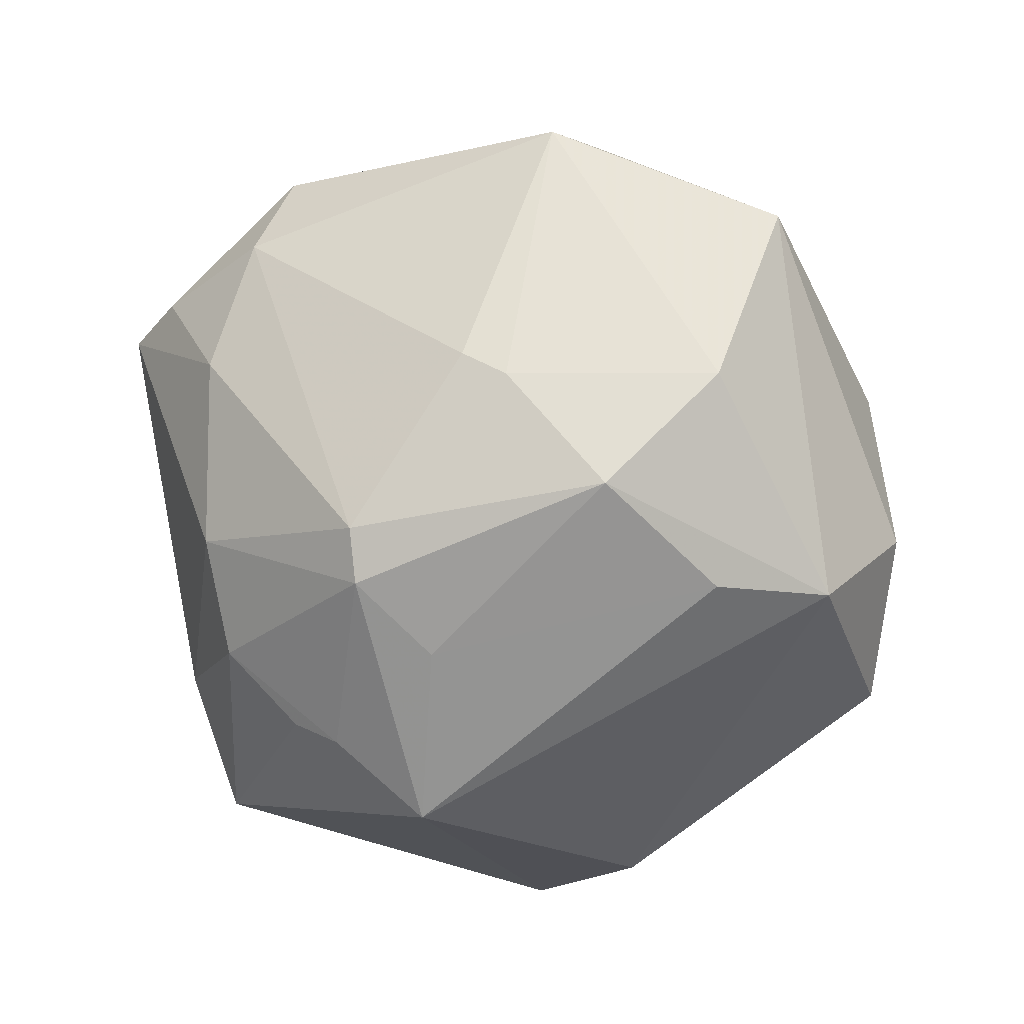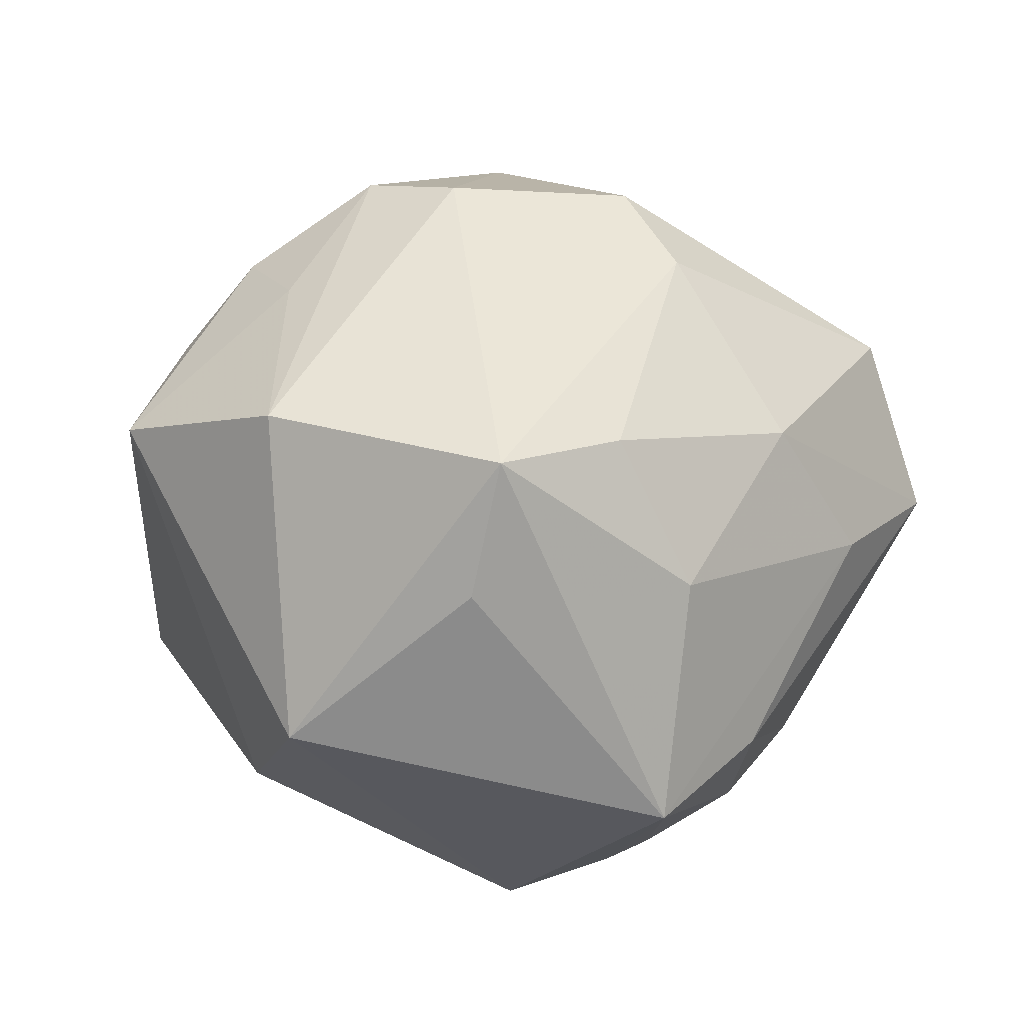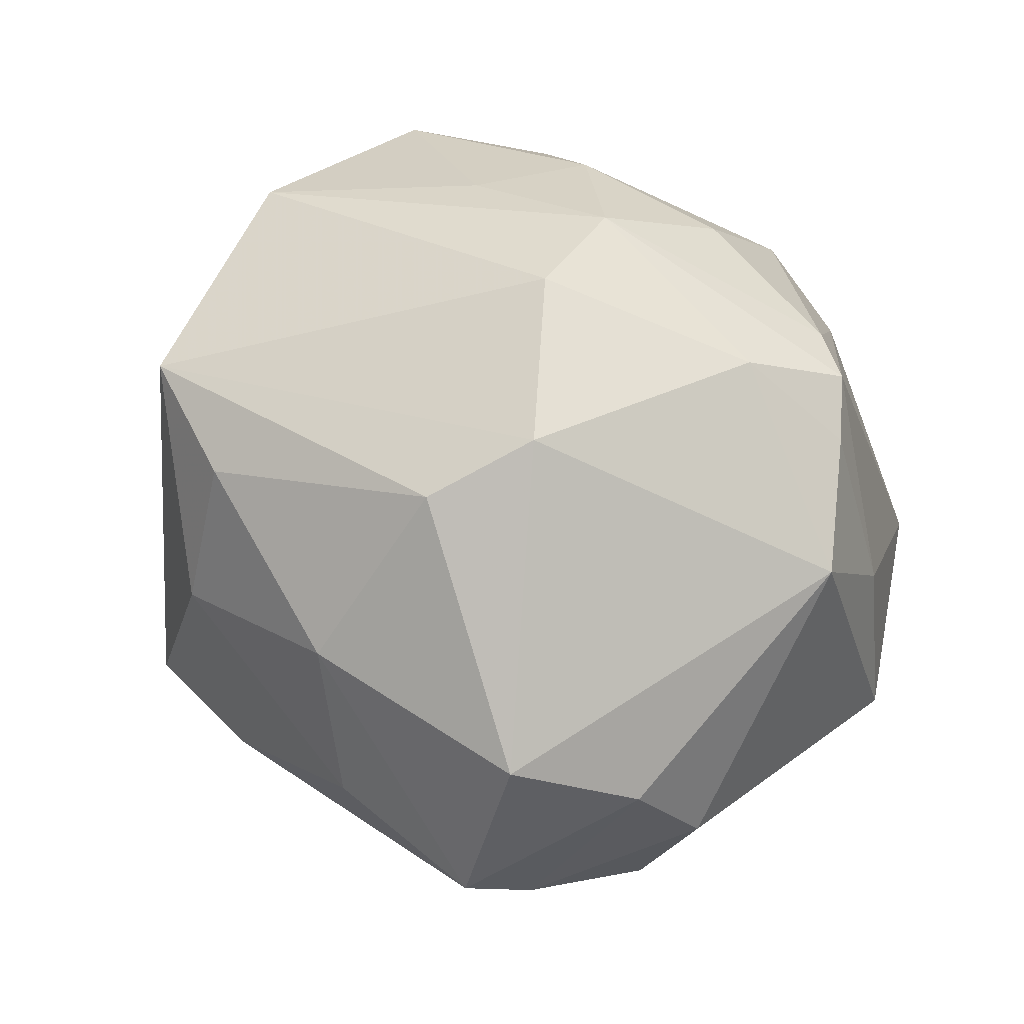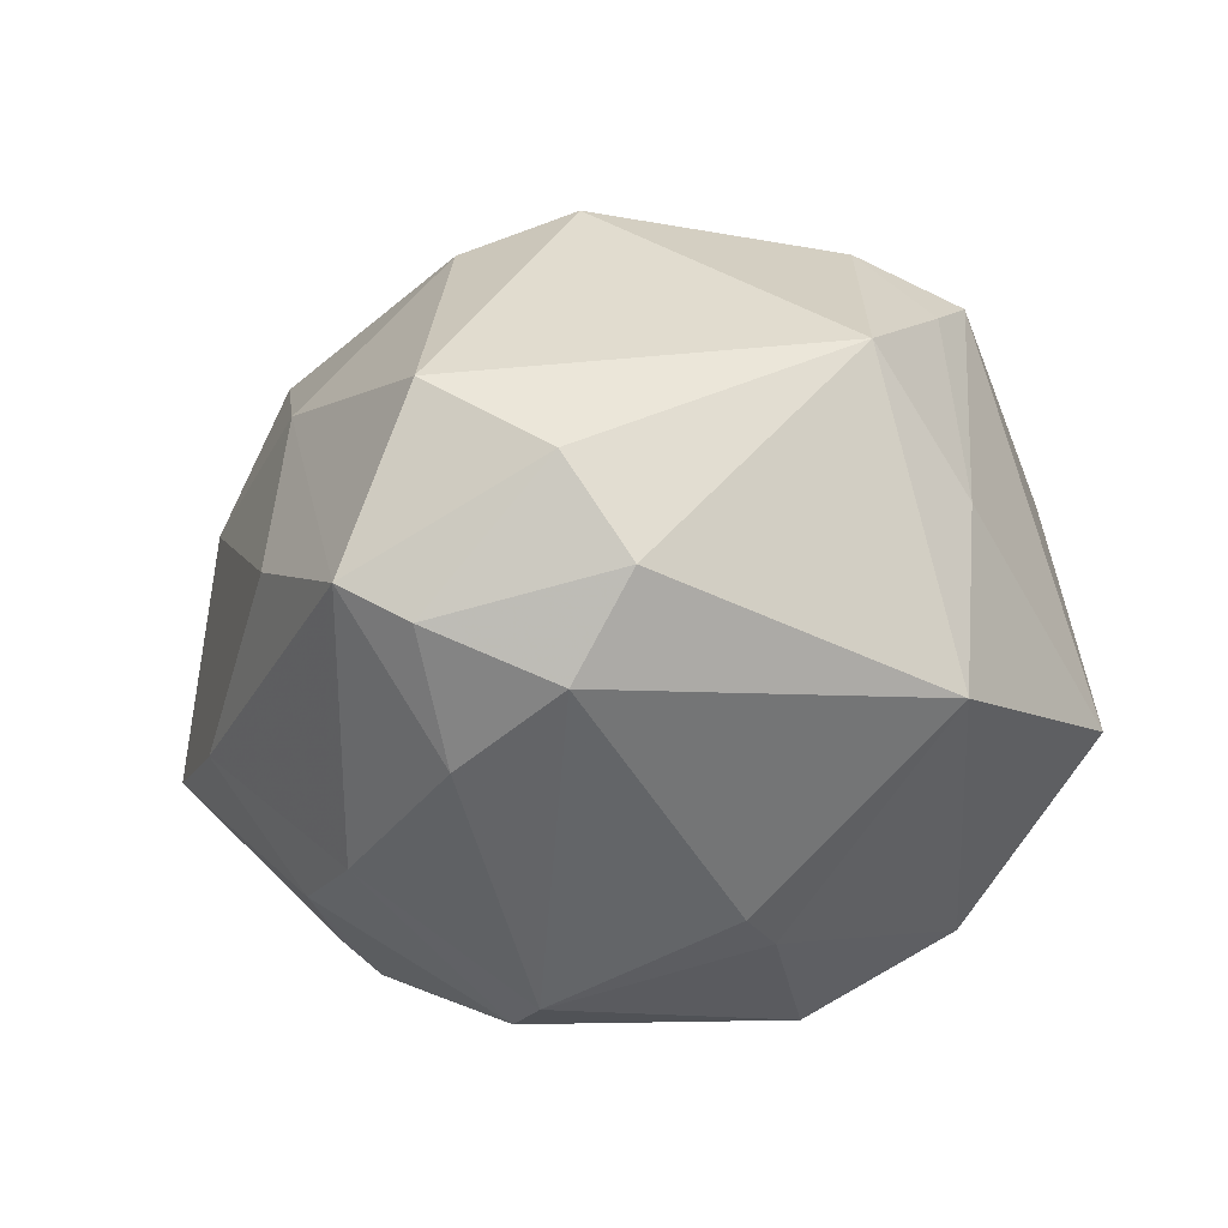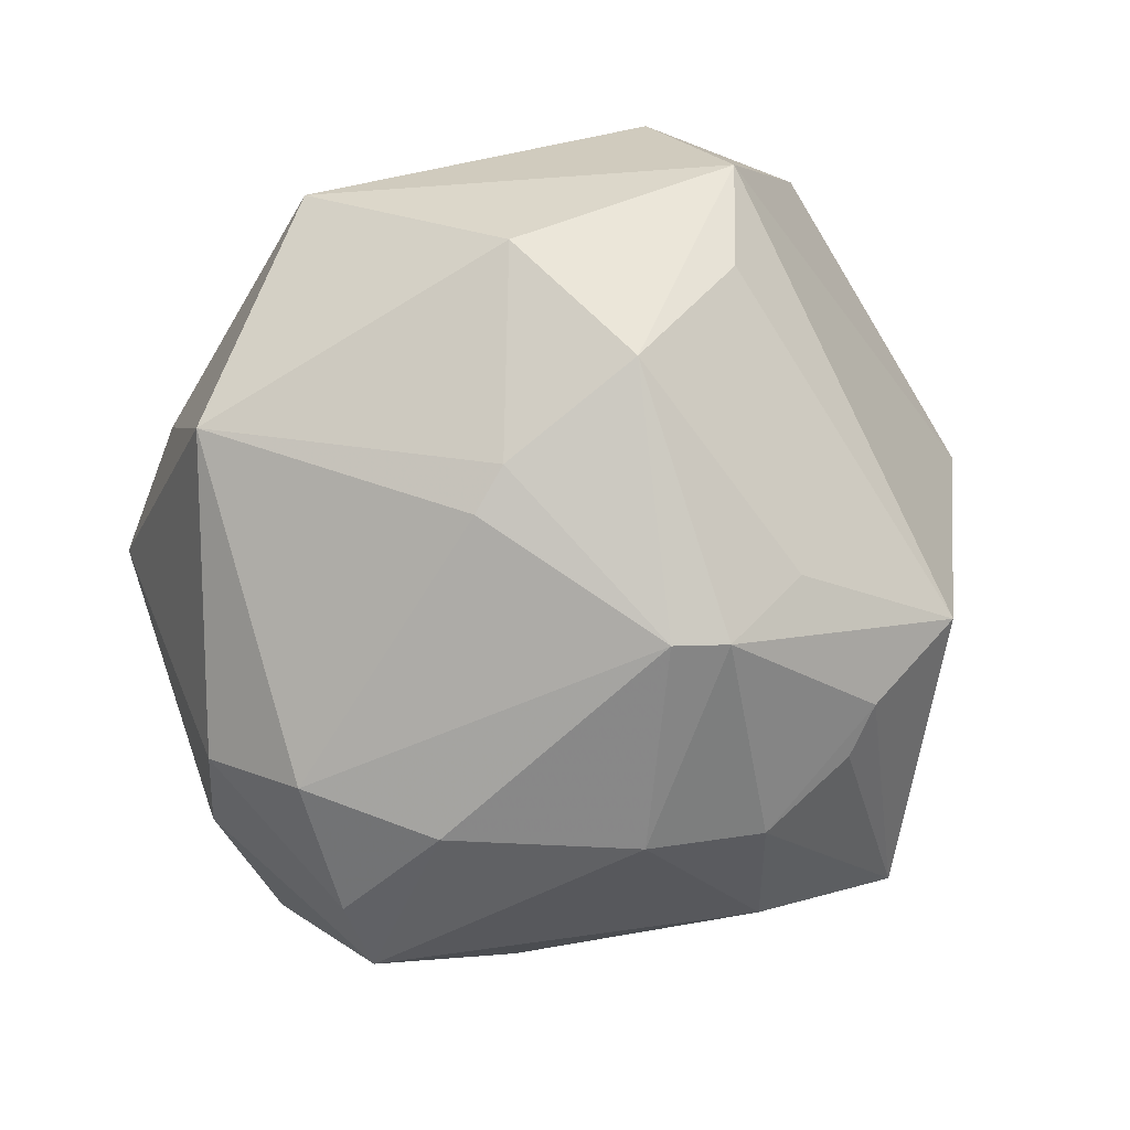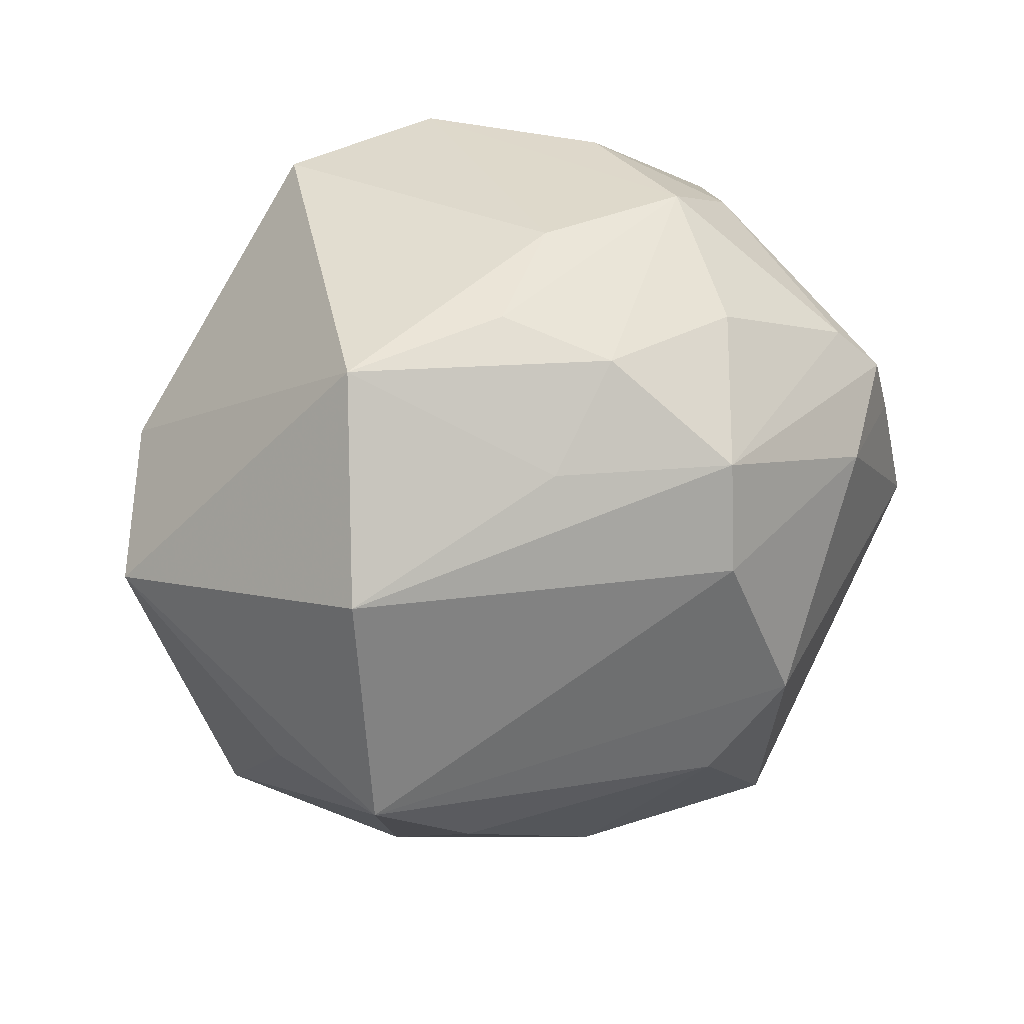
<metadata>
{"format":"obj","ext":"obj","renderer":"f3d","projection":"perspective","resolution":1024,"background":"white","views":[{"elev":-69.8,"azim":91.7,"up":"+Z"},{"elev":25.1,"azim":-63.0,"up":"+Z"},{"elev":60.4,"azim":32.8,"up":"+Z"},{"elev":-1.9,"azim":56.6,"up":"+Z"},{"elev":-13.0,"azim":147.2,"up":"+Y"},{"elev":23.6,"azim":-36.7,"up":"+Y"}]}
</metadata>
<code>
v -0.02633 -0.03834 0.009735
v -0.0006885 0.0196 0.04399
v -0.02008 0.03672 0.0248
v 0.02391 0.03992 0.01324
v 0.001352 -0.0236 0.03948
v 0.05288 0.005185 -0.008791
v 0.02946 -0.001229 -0.03429
v 0.009332 -0.0126 0.04435
v 0.02378 -0.05042 0.002392
v 0.007947 0.03306 0.03254
v 0.04219 0.03299 -0.01228
v -0.01531 -0.0233 -0.03974
v 0.0188 0.009968 -0.04377
v 0.003907 -0.04818 0.004263
v 0.02868 0.02388 -0.03393
v -0.04372 0.01333 -0.0212
v -0.05472 0.001086 -0.006978
v -0.03415 -0.03916 -0.01832
v -0.01104 0.03195 0.03391
v -0.0272 -0.02913 0.02715
v -0.02049 0.02035 0.03559
v -0.04173 -0.02079 0.02827
v 0.007044 -0.01963 -0.04356
v 0.001573 0.03678 -0.03792
v 0.04422 -0.02859 0.003965
v 0.024 0.01328 0.03983
v -0.02437 -0.01312 -0.04268
v 0.03309 0.02162 0.03344
v 0.02751 0.02669 0.0318
v -0.007213 -0.03695 -0.0301
v -0.007758 0.04257 0.01687
v 0.0262 -0.03857 -0.01616
v 0.006368 -0.03929 -0.02646
v -0.002272 -0.01102 -0.04379
v -0.01458 -0.02857 -0.03582
v 0.004868 0.02298 -0.04233
v -0.001417 0.006772 0.0457
v 0.02503 -0.04204 0.02297
v -0.04517 0.008232 0.0299
v -0.04512 -0.01867 0.0121
v 0.04666 0.011 0.01126
v 0.03706 0.01457 0.03147
v -0.003792 -0.04077 0.02141
v 0.02996 -0.04495 -0.00159
v 0.001277 0.04756 -0.02011
v -0.03917 0.03294 0.02096
v 0.0313 -0.006381 -0.03155
v 0.0391 -0.03298 -0.007908
v 0.01324 -0.0201 -0.04143
v 0.03806 -0.03356 0.0153
v 0.04447 -0.0001412 0.02754
v 0.01185 0.04402 0.01805
v -0.01737 -0.04382 -0.01501
v -0.01972 0.04466 -0.02072
v 0.01395 0.04637 -0.001002
f 16 27 17
f 24 27 16
f 16 54 24
f 22 37 39
f 22 39 17
f 17 39 46
f 46 16 17
f 54 16 46
f 24 54 45
f 55 45 52
f 5 43 38
f 38 43 9
f 14 43 1
f 9 43 14
f 14 53 9
f 39 37 2
f 20 43 5
f 5 22 20
f 1 43 20
f 20 22 1
f 1 22 18
f 18 14 1
f 53 14 18
f 27 12 18
f 17 27 18
f 30 53 18
f 11 45 55
f 24 45 11
f 8 22 5
f 37 22 8
f 5 38 8
f 51 8 38
f 3 46 19
f 19 52 3
f 36 27 24
f 24 13 36
f 23 12 27
f 30 12 23
f 9 32 44
f 32 48 44
f 21 2 19
f 39 2 21
f 19 46 21
f 21 46 39
f 28 2 26
f 26 2 37
f 37 8 26
f 8 51 26
f 10 52 19
f 19 2 10
f 40 22 17
f 17 18 40
f 40 18 22
f 35 12 30
f 30 18 35
f 35 18 12
f 55 52 4
f 4 11 55
f 28 11 4
f 15 13 24
f 24 11 15
f 15 11 6
f 6 11 41
f 41 51 6
f 41 11 28
f 50 51 38
f 50 38 9
f 9 44 50
f 31 3 52
f 31 45 54
f 31 52 45
f 54 46 31
f 46 3 31
f 34 23 27
f 13 23 34
f 27 36 34
f 34 36 13
f 30 23 33
f 33 32 9
f 33 53 30
f 9 53 33
f 6 48 47
f 29 2 28
f 29 10 2
f 52 10 29
f 28 4 29
f 29 4 52
f 42 41 28
f 51 41 42
f 28 26 42
f 42 26 51
f 25 44 48
f 25 50 44
f 25 48 6
f 6 51 25
f 51 50 25
f 49 23 13
f 32 33 49
f 49 33 23
f 49 48 32
f 49 47 48
f 7 49 13
f 47 49 7
f 13 15 7
f 7 15 6
f 6 47 7

</code>
